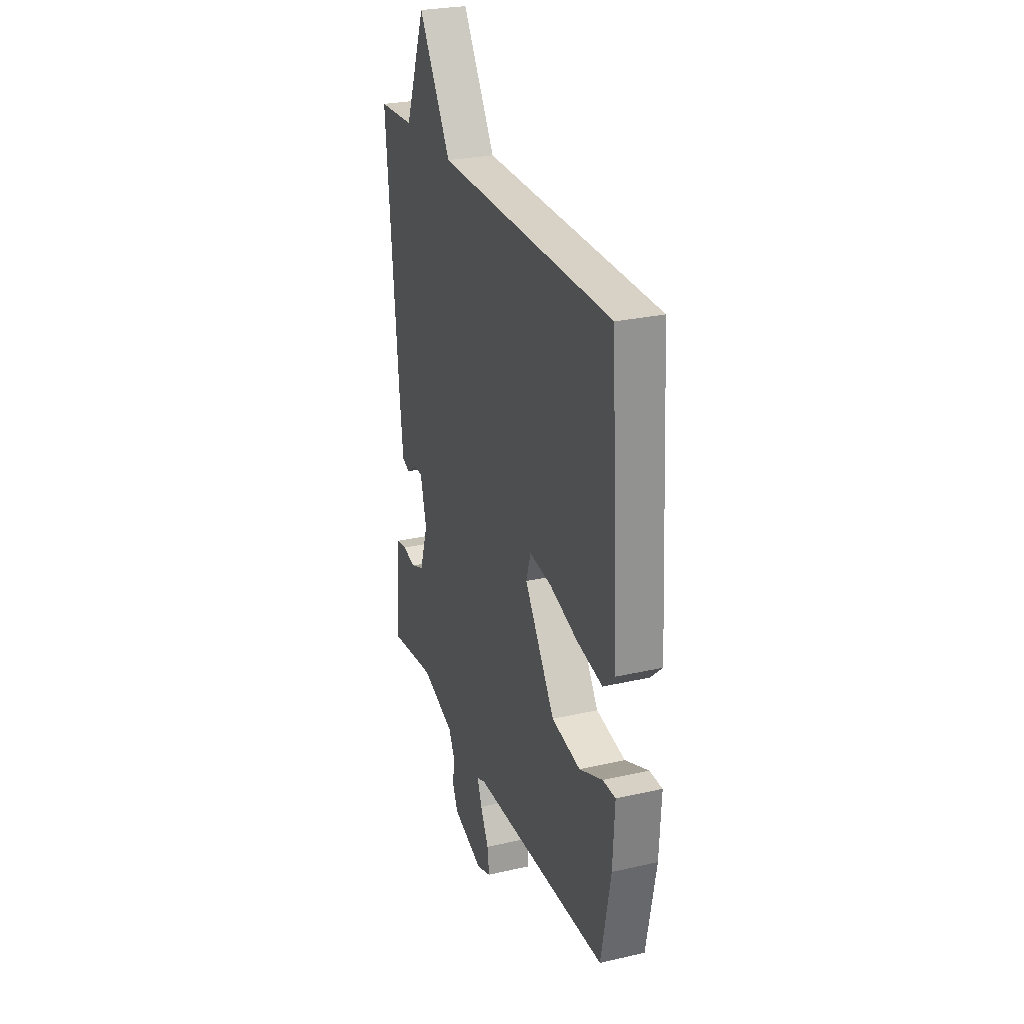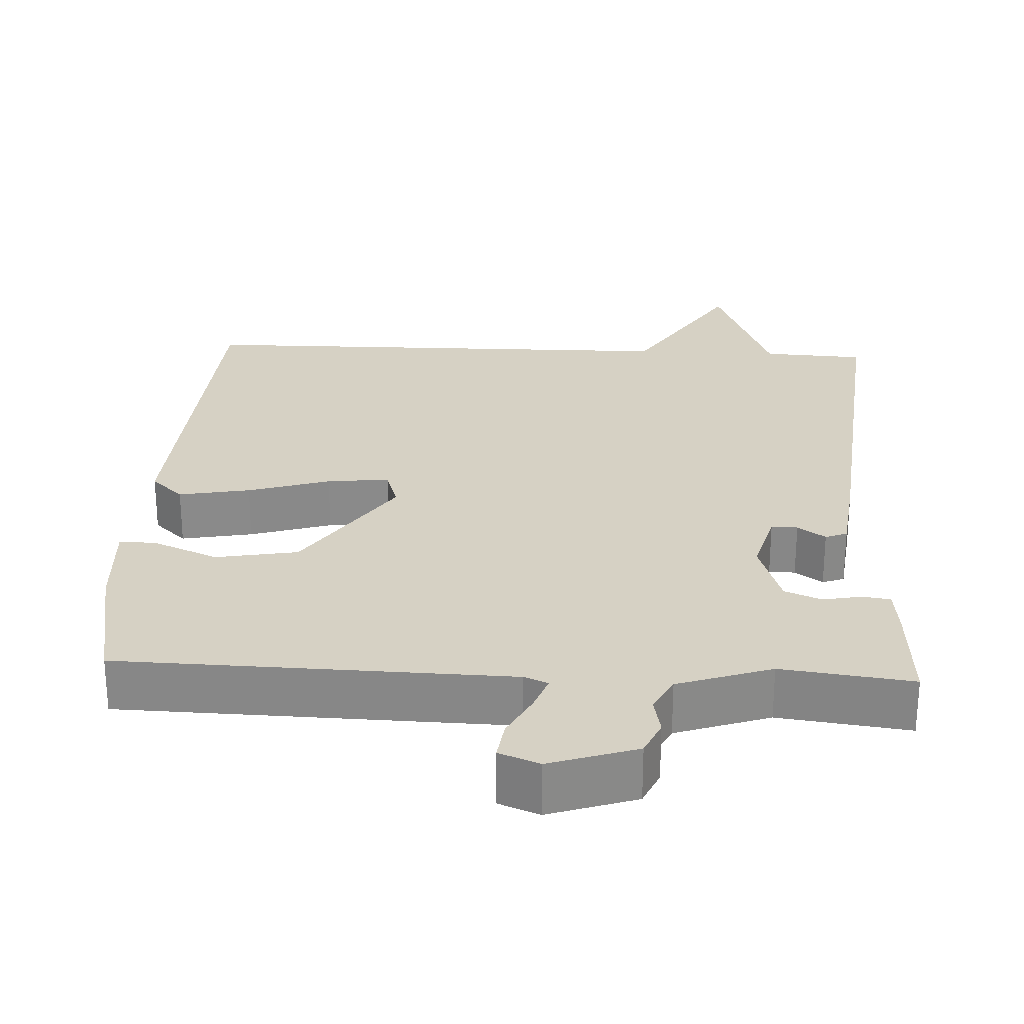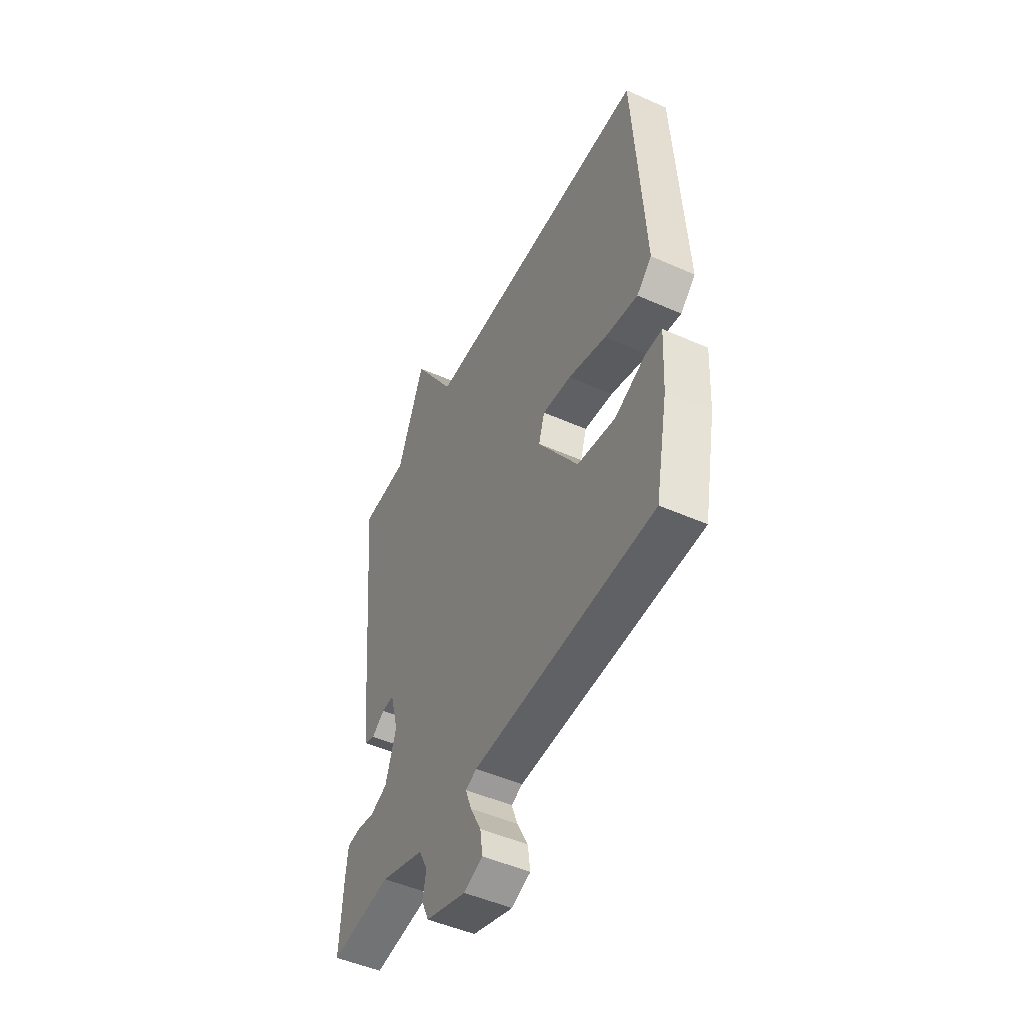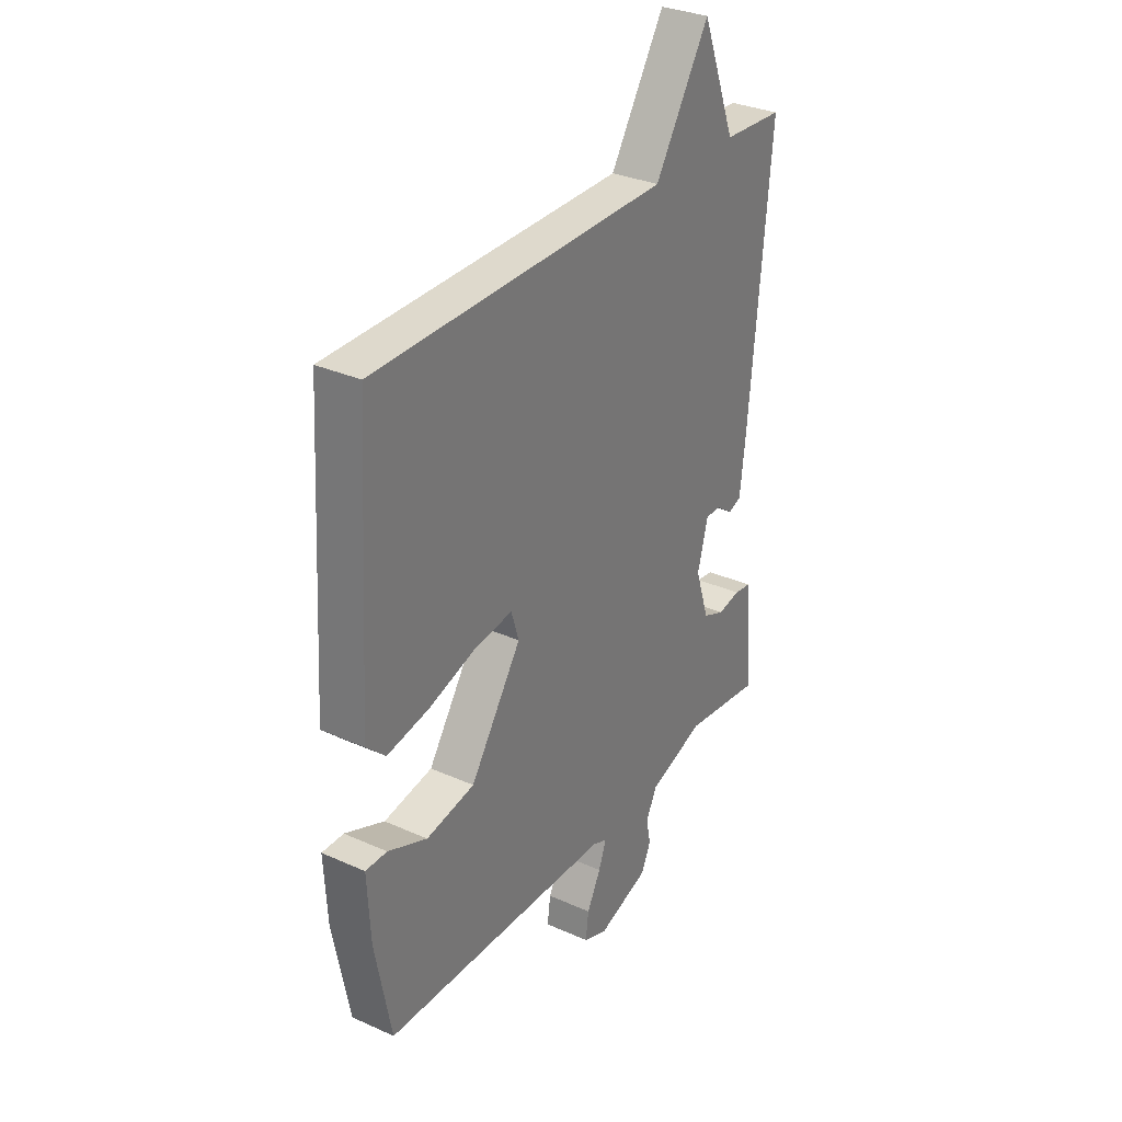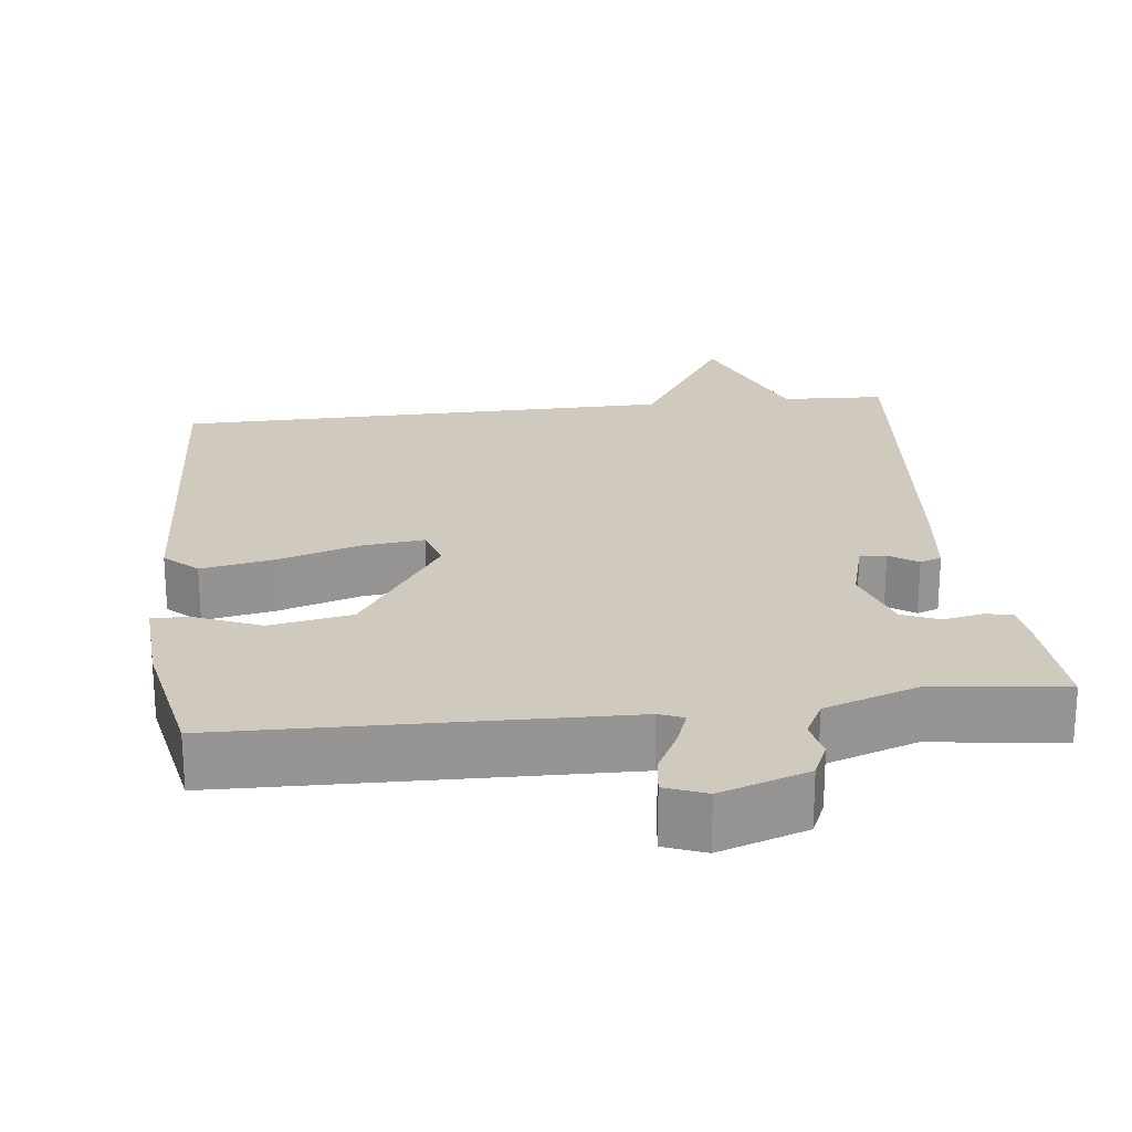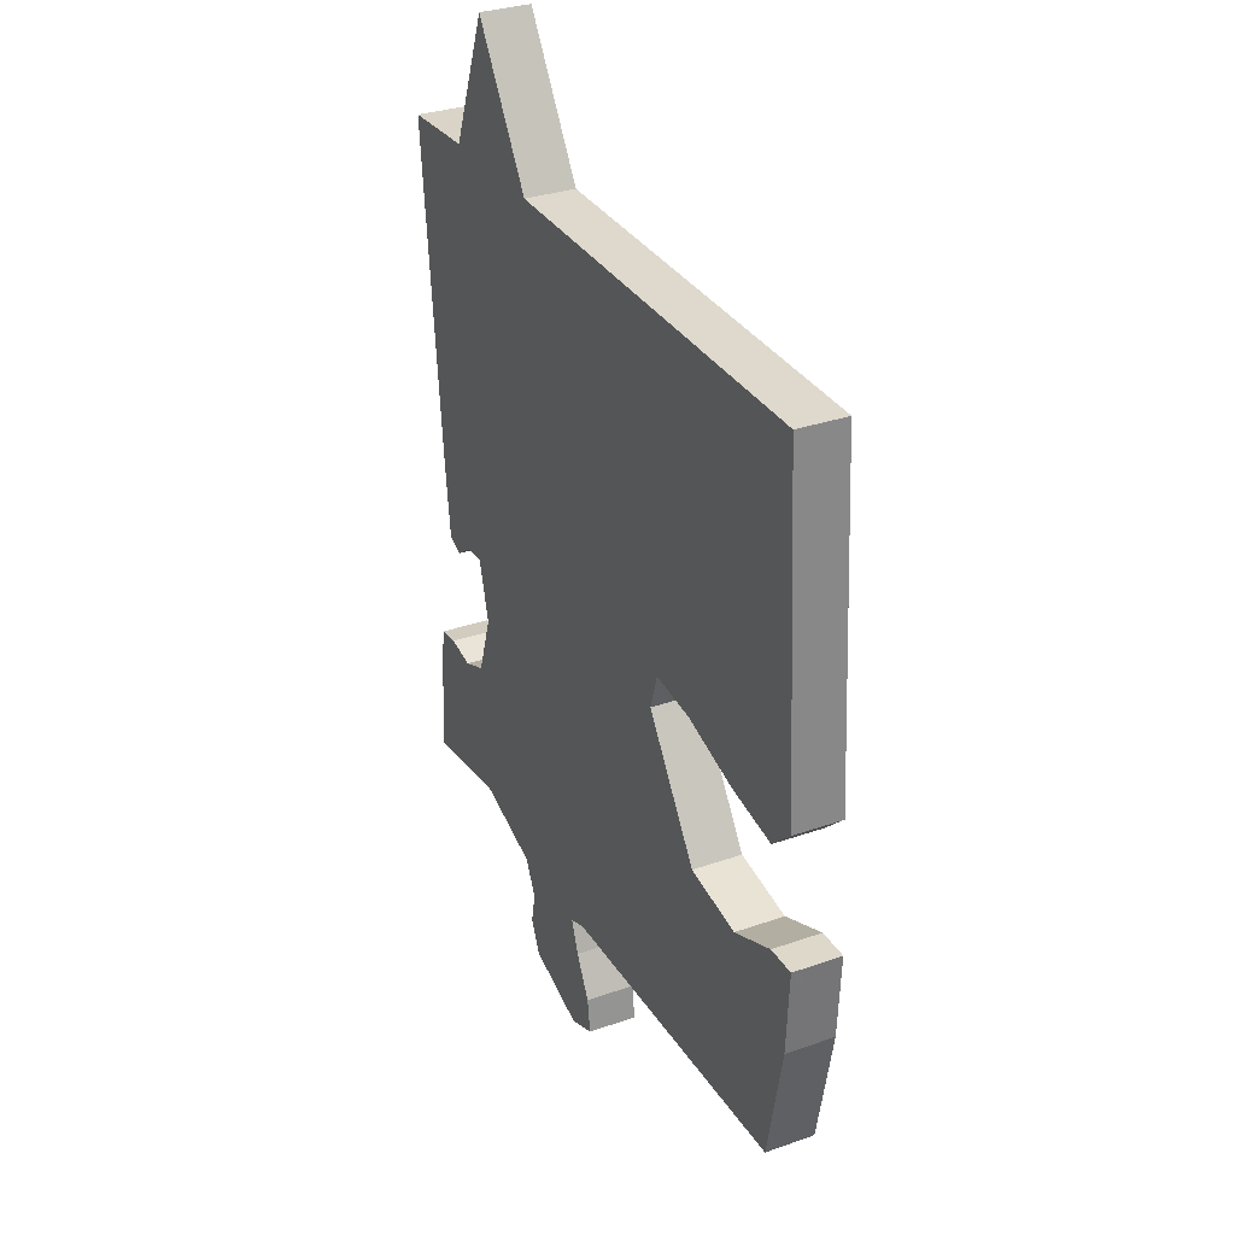
<metadata>
{"format":"obj","ext":"obj","renderer":"f3d","projection":"perspective","resolution":1024,"background":"white","views":[{"elev":26.9,"azim":70.4,"up":"+Z"},{"elev":26.9,"azim":-177.1,"up":"+Y"},{"elev":-49.0,"azim":63.7,"up":"+Z"},{"elev":31.4,"azim":122.5,"up":"+Z"},{"elev":22.8,"azim":173.3,"up":"+Y"},{"elev":31.6,"azim":63.6,"up":"+Z"}]}
</metadata>
<code>
v -0.5 0.07 0.5
v -0.364 0.07 0.507
v -0.287 0.07 0.704
v -0.164 0.07 0.507
v 0.5 0.07 0.5
v 0.53 0.07 0.001
v 0.487 0.07 -0.039
v 0.392 0.07 -0.021
v 0.283 0.07 0.013
v 0.2 0.07 0.023
v 0.183 0.07 -0.032
v 0.298 0.07 -0.203
v 0.407 0.07 -0.223
v 0.495 0.07 -0.186
v 0.543 0.07 -0.186
v 0.536 0.07 -0.314
v 0.5 0.07 -0.5
v -0.018 0.07 -0.513
v -0.05 0.07 -0.526
v -0.033 0.07 -0.573
v -0.002 0.07 -0.633
v 0.005 0.07 -0.685
v -0.049 0.07 -0.706
v -0.165 0.07 -0.667
v -0.186 0.07 -0.62
v -0.176 0.07 -0.57
v -0.201 0.07 -0.521
v -0.326 0.07 -0.478
v -0.5 0.07 -0.5
v -0.491 0.07 -0.36
v -0.484 0.07 -0.294
v -0.446 0.07 -0.289
v -0.395 0.07 -0.299
v -0.346 0.07 -0.279
v -0.315 0.07 -0.184
v -0.339 0.07 -0.096
v -0.374 0.07 -0.097
v -0.411 0.07 -0.123
v -0.44 0.07 -0.112
v -0.453 0.07 -0.001
v -0.5 0 0.5
v -0.364 0 0.507
v -0.287 0 0.704
v -0.164 0 0.507
v 0.5 0 0.5
v 0.53 0 0.001
v 0.487 0 -0.039
v 0.392 0 -0.021
v 0.283 0 0.013
v 0.2 0 0.023
v 0.183 0 -0.032
v 0.298 0 -0.203
v 0.407 0 -0.223
v 0.495 0 -0.186
v 0.543 0 -0.186
v 0.536 0 -0.314
v 0.5 0 -0.5
v -0.018 0 -0.513
v -0.05 0 -0.526
v -0.033 0 -0.573
v -0.002 0 -0.633
v 0.005 0 -0.685
v -0.049 0 -0.706
v -0.165 0 -0.667
v -0.186 0 -0.62
v -0.176 0 -0.57
v -0.201 0 -0.521
v -0.326 0 -0.478
v -0.5 0 -0.5
v -0.491 0 -0.36
v -0.484 0 -0.294
v -0.446 0 -0.289
v -0.395 0 -0.299
v -0.346 0 -0.279
v -0.315 0 -0.184
v -0.339 0 -0.096
v -0.374 0 -0.097
v -0.411 0 -0.123
v -0.44 0 -0.112
v -0.453 0 -0.001
f 40 1 2
f 39 40 2
f 38 39 2
f 37 38 2
f 2 3 4
f 37 2 4
f 36 37 4
f 35 36 4 5
f 34 35 5
f 31 32 33
f 30 31 33
f 29 30 33
f 28 29 33
f 27 28 33 34
f 24 25 26
f 23 24 26
f 22 23 26
f 21 22 26
f 20 21 26
f 19 20 26 27
f 18 19 27 34
f 16 17 18
f 15 16 18
f 14 15 18
f 13 14 18
f 12 13 18 34
f 7 8 9
f 6 7 9
f 5 6 9
f 5 9 10
f 34 5 10
f 11 12 34
f 10 11 34
f 42 41 80
f 42 80 79
f 42 79 78
f 42 78 77
f 44 43 42
f 44 42 77
f 44 77 76
f 45 44 76 75
f 45 75 74
f 73 72 71
f 73 71 70
f 73 70 69
f 73 69 68
f 74 73 68 67
f 66 65 64
f 66 64 63
f 66 63 62
f 66 62 61
f 66 61 60
f 67 66 60 59
f 74 67 59 58
f 58 57 56
f 58 56 55
f 58 55 54
f 58 54 53
f 74 58 53 52
f 49 48 47
f 49 47 46
f 49 46 45
f 50 49 45
f 50 45 74
f 74 52 51
f 74 51 50
f 1 41 42 2
f 2 42 43 3
f 3 43 44 4
f 4 44 45 5
f 5 45 46 6
f 6 46 47 7
f 7 47 48 8
f 8 48 49 9
f 9 49 50 10
f 10 50 51 11
f 11 51 52 12
f 12 52 53 13
f 13 53 54 14
f 14 54 55 15
f 15 55 56 16
f 16 56 57 17
f 17 57 58 18
f 18 58 59 19
f 19 59 60 20
f 20 60 61 21
f 21 61 62 22
f 22 62 63 23
f 23 63 64 24
f 24 64 65 25
f 25 65 66 26
f 26 66 67 27
f 27 67 68 28
f 28 68 69 29
f 29 69 70 30
f 30 70 71 31
f 31 71 72 32
f 32 72 73 33
f 33 73 74 34
f 34 74 75 35
f 35 75 76 36
f 36 76 77 37
f 37 77 78 38
f 38 78 79 39
f 39 79 80 40
f 40 80 41 1

</code>
